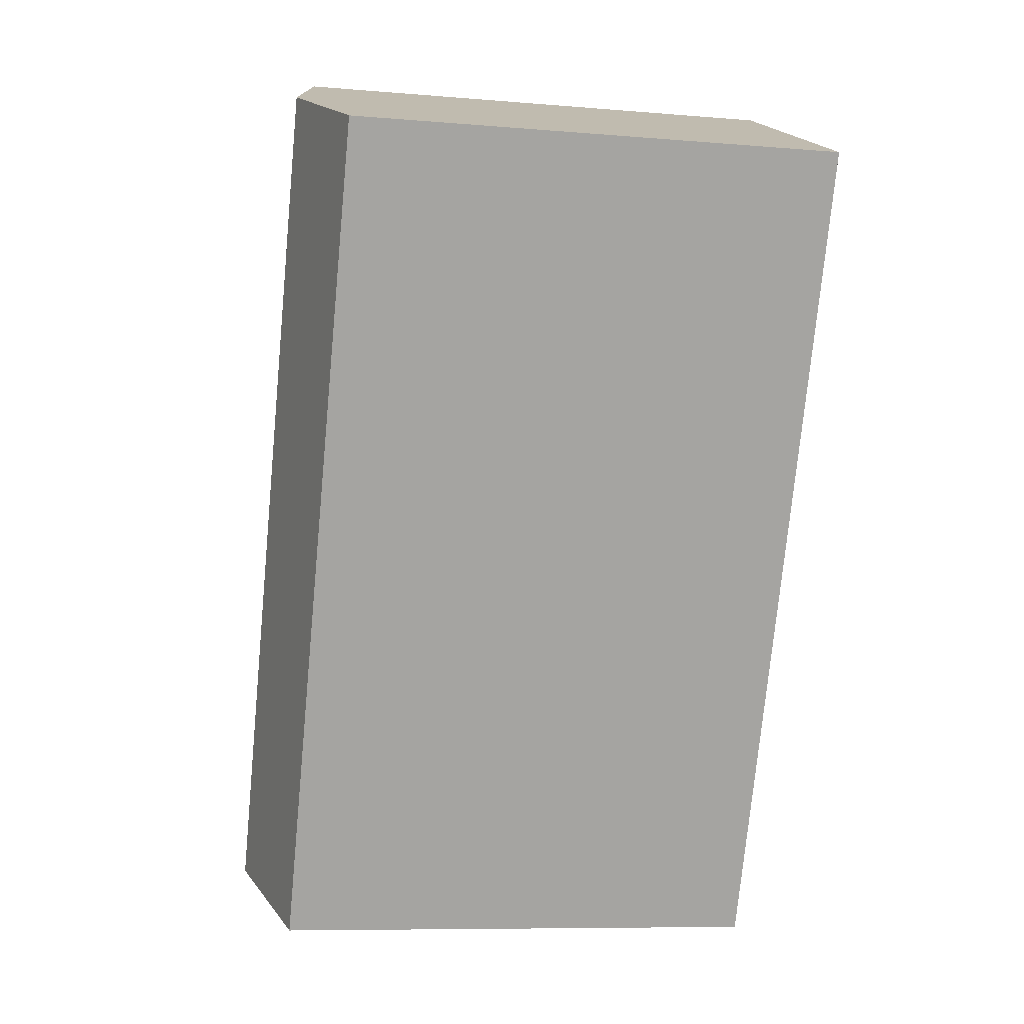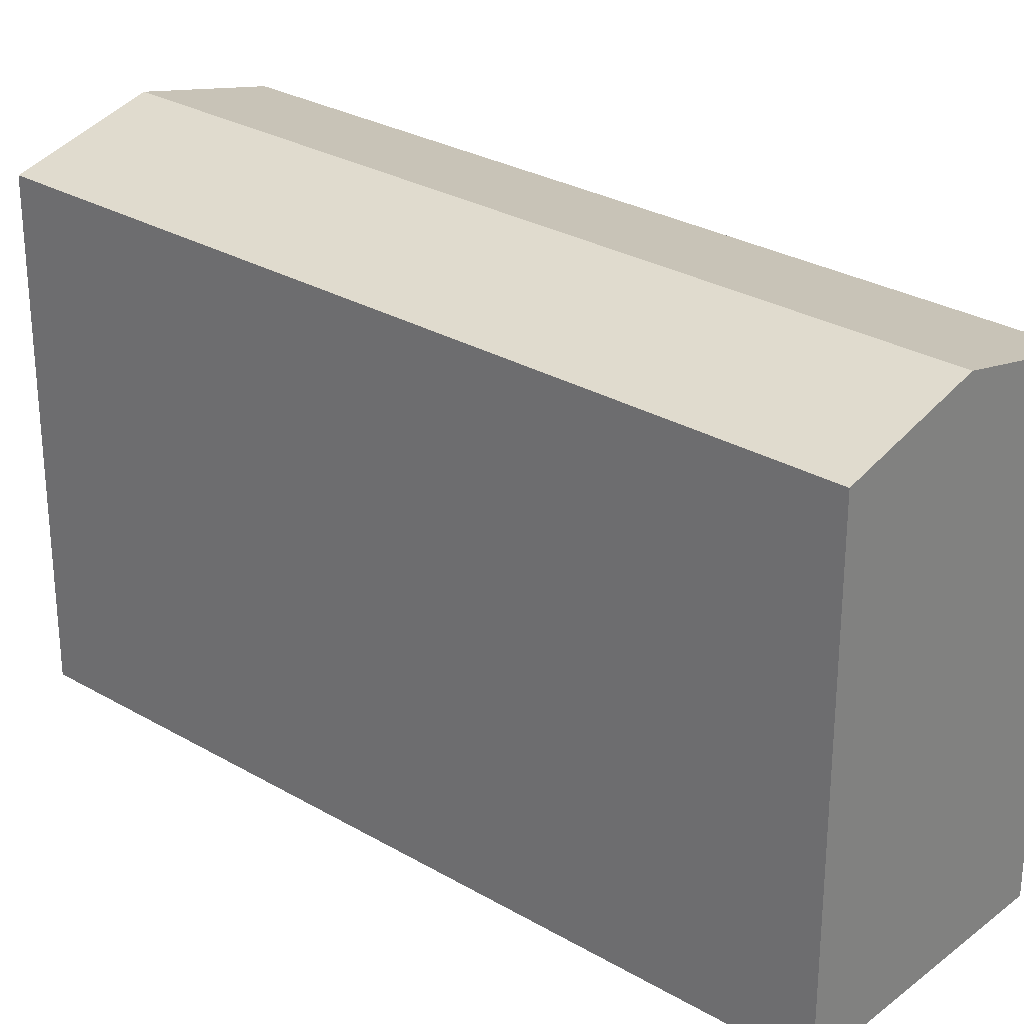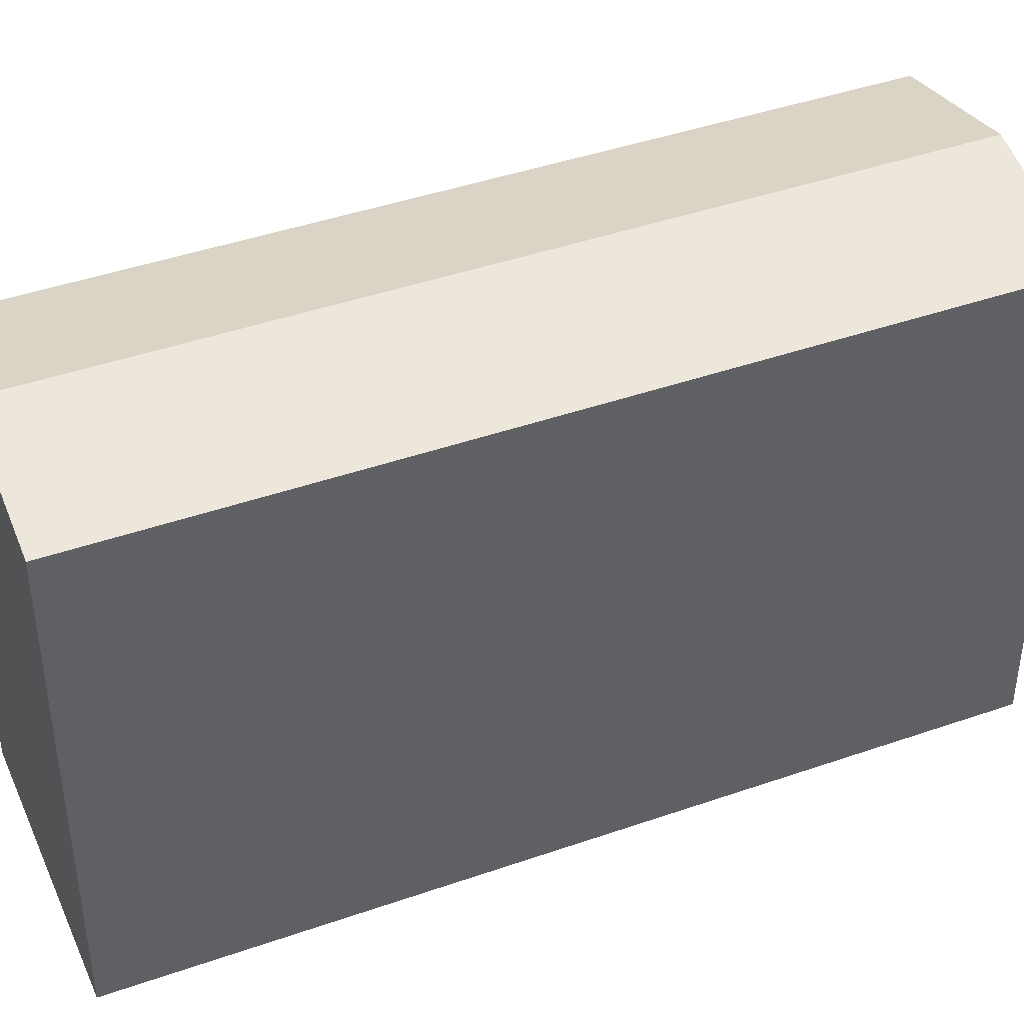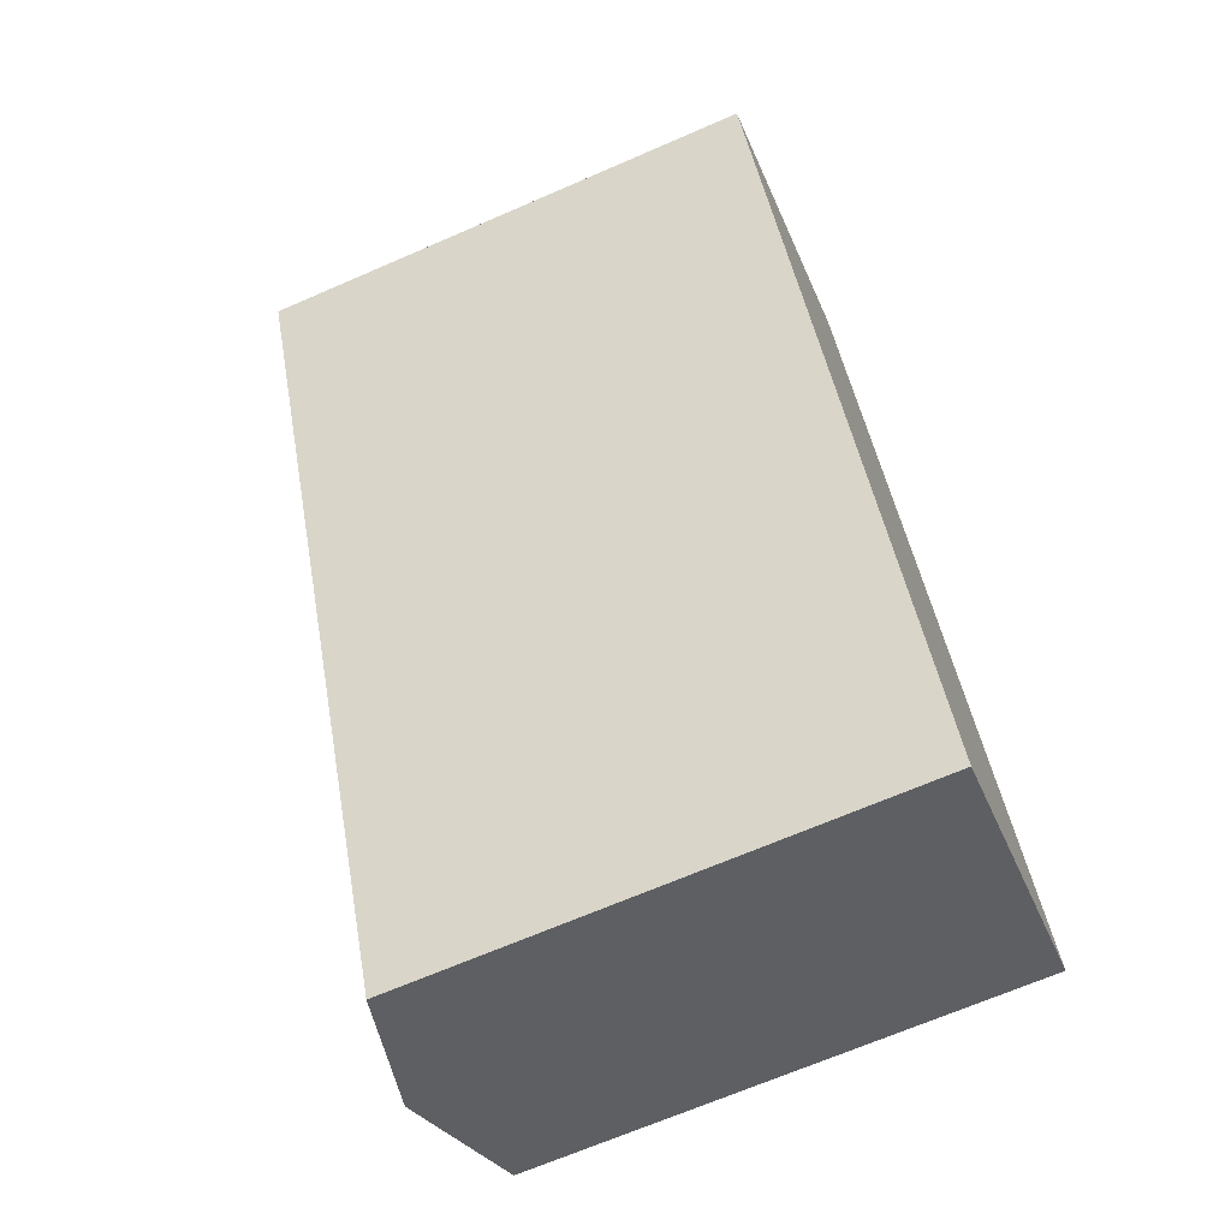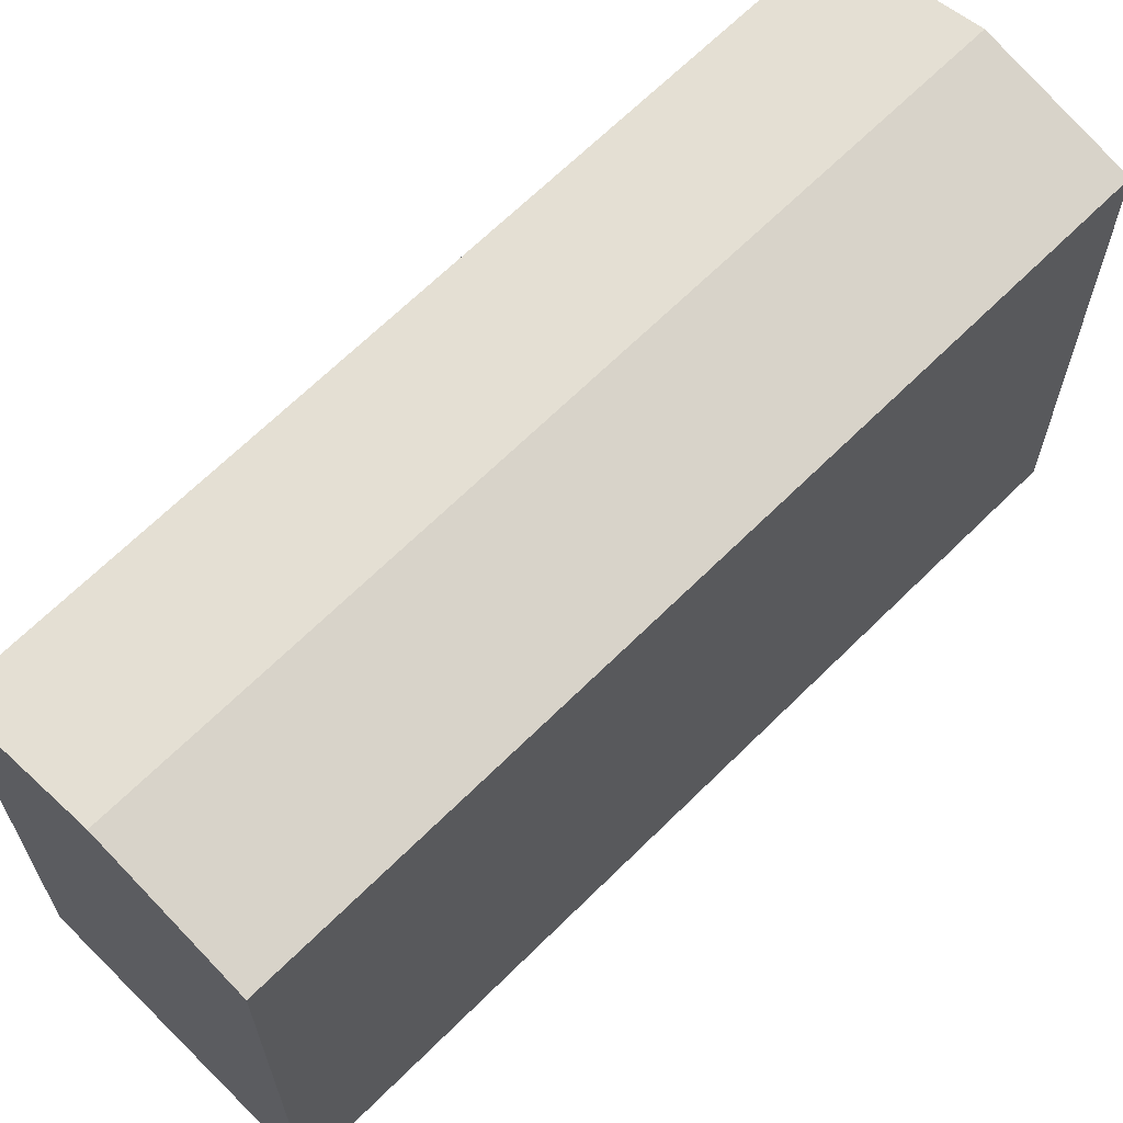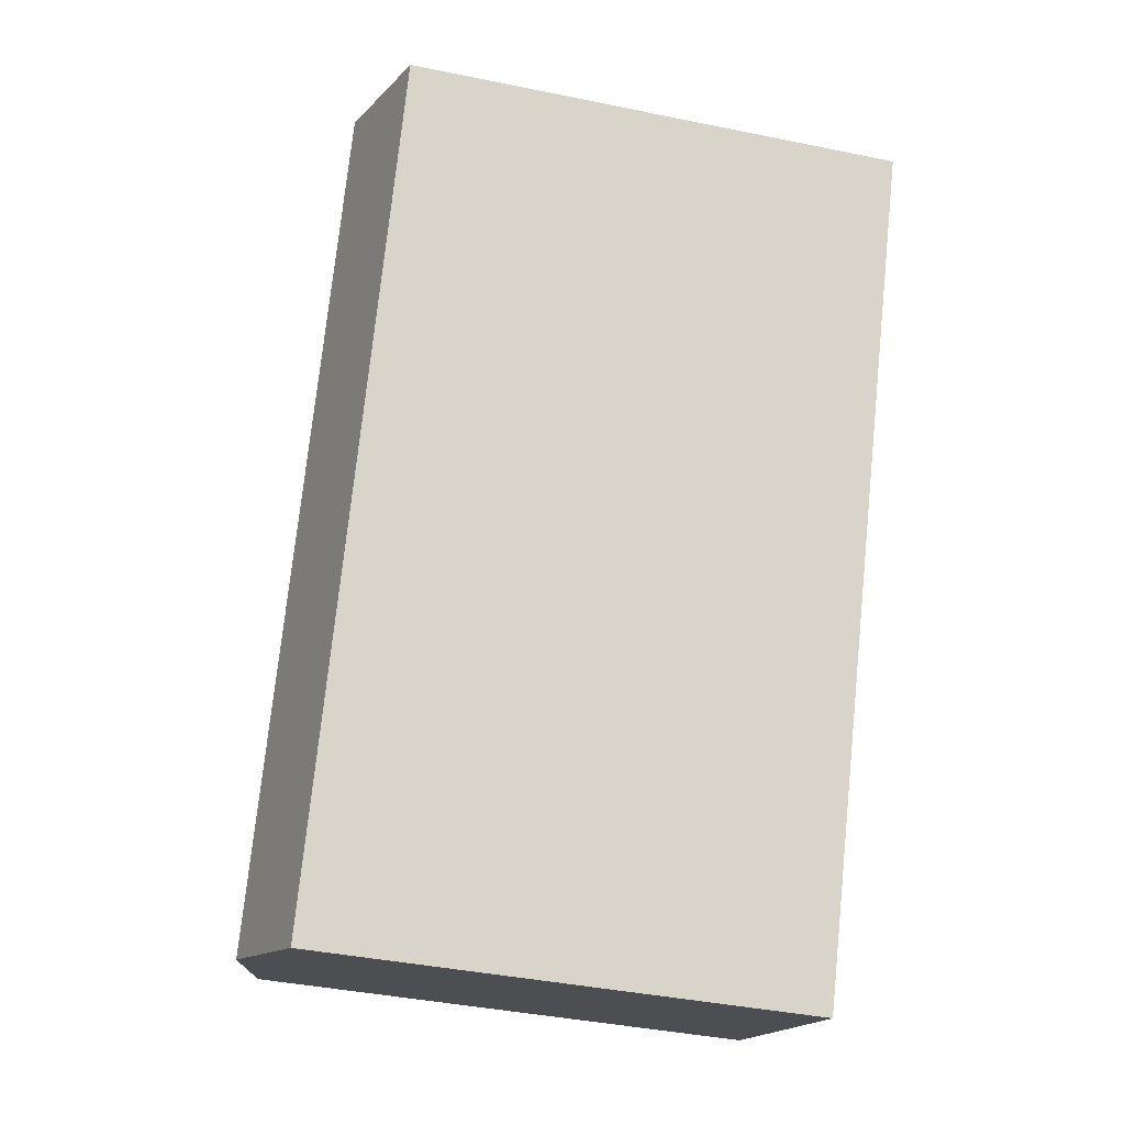
<metadata>
{"format":"obj","ext":"obj","renderer":"f3d","projection":"perspective","resolution":1024,"background":"white","views":[{"elev":-8.9,"azim":-102.8,"up":"+Z"},{"elev":28.4,"azim":-73.9,"up":"+Y"},{"elev":43.0,"azim":42.3,"up":"+Y"},{"elev":-68.2,"azim":-66.5,"up":"+Z"},{"elev":66.6,"azim":-160.0,"up":"+Y"},{"elev":-41.0,"azim":-104.0,"up":"+Z"}]}
</metadata>
<code>
v  10.42 19.57 4.852
v  0 0 0
v  10.42 -2.971e-16 4.852
v  0.0004177 19.57 -0.0006203
v  5.211 20.93 2.425
v  14.4 1.875e-15 -30.62
v  14.4 19.57 -30.63
v  24.82 1.578e-15 -25.77
v  24.82 19.57 -25.77
v  19.61 20.93 -28.2
g defaultobject
f 1 2 3
f 2 1 4
f 4 1 5
f 4 6 2
f 6 4 7
f 7 8 6
f 8 7 9
f 9 7 10
f 8 1 3
f 1 8 9
f 6 3 2
f 3 6 8
f 7 5 10
f 5 7 4
f 10 1 9
f 1 10 5

</code>
